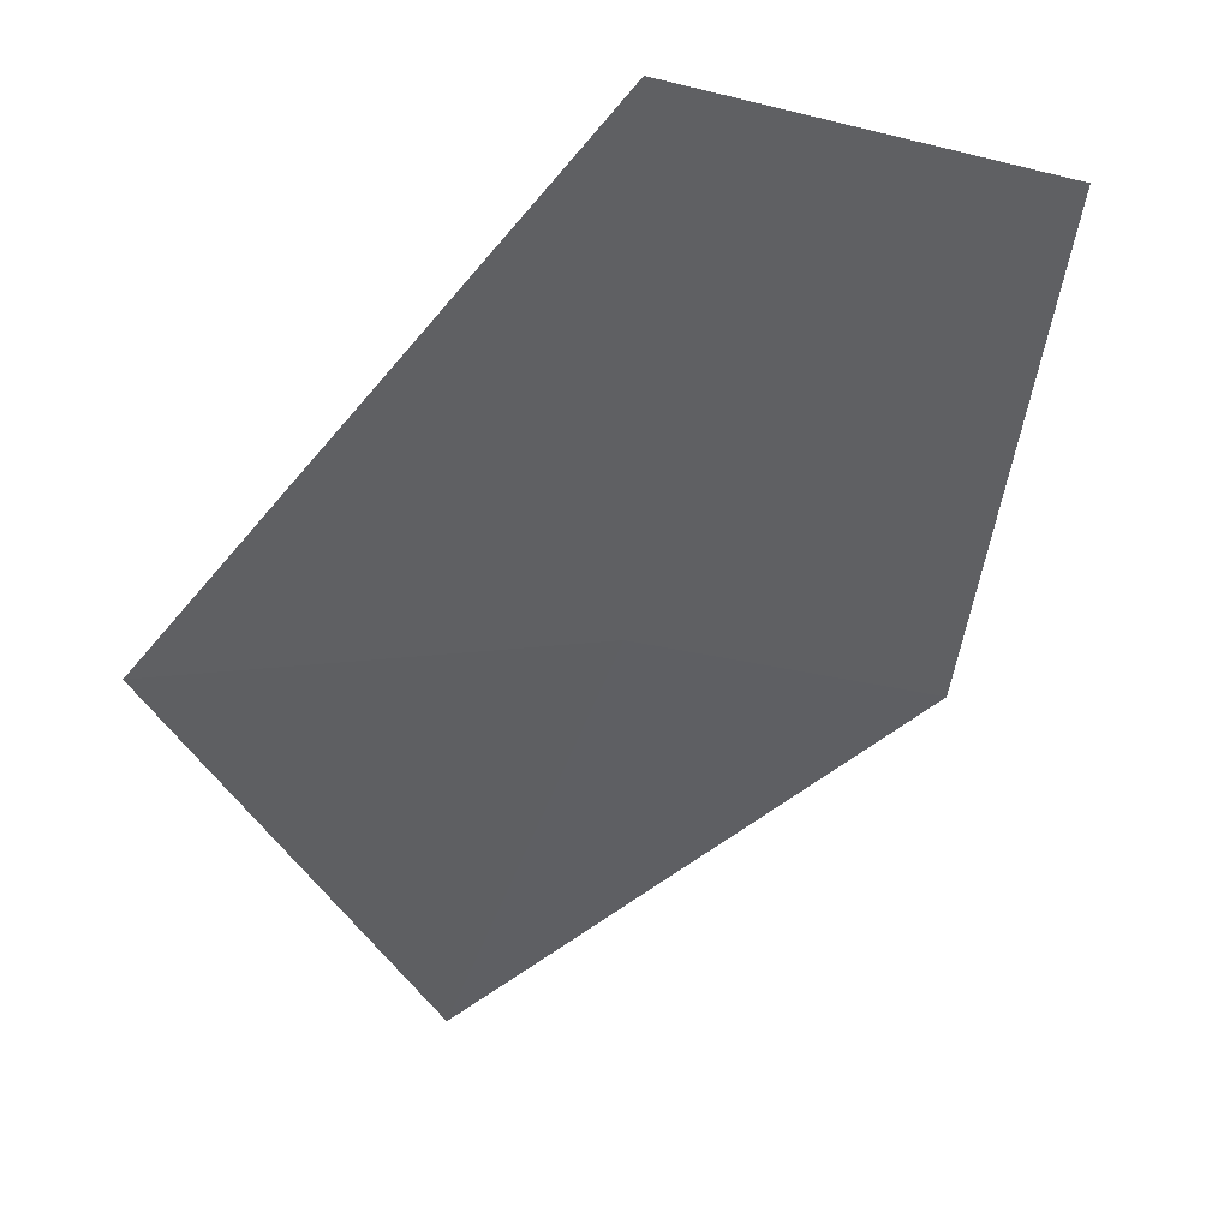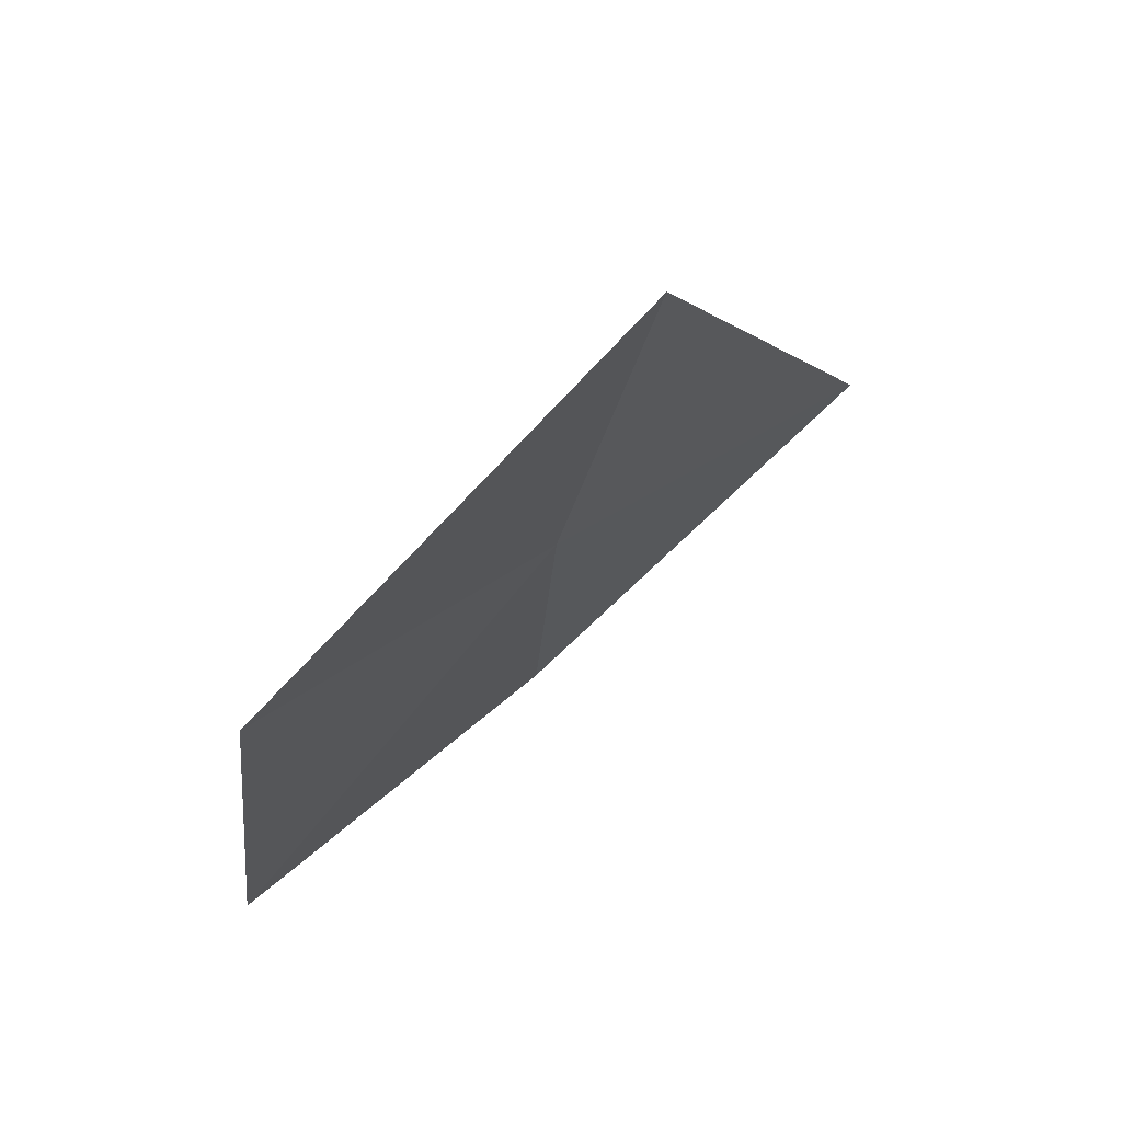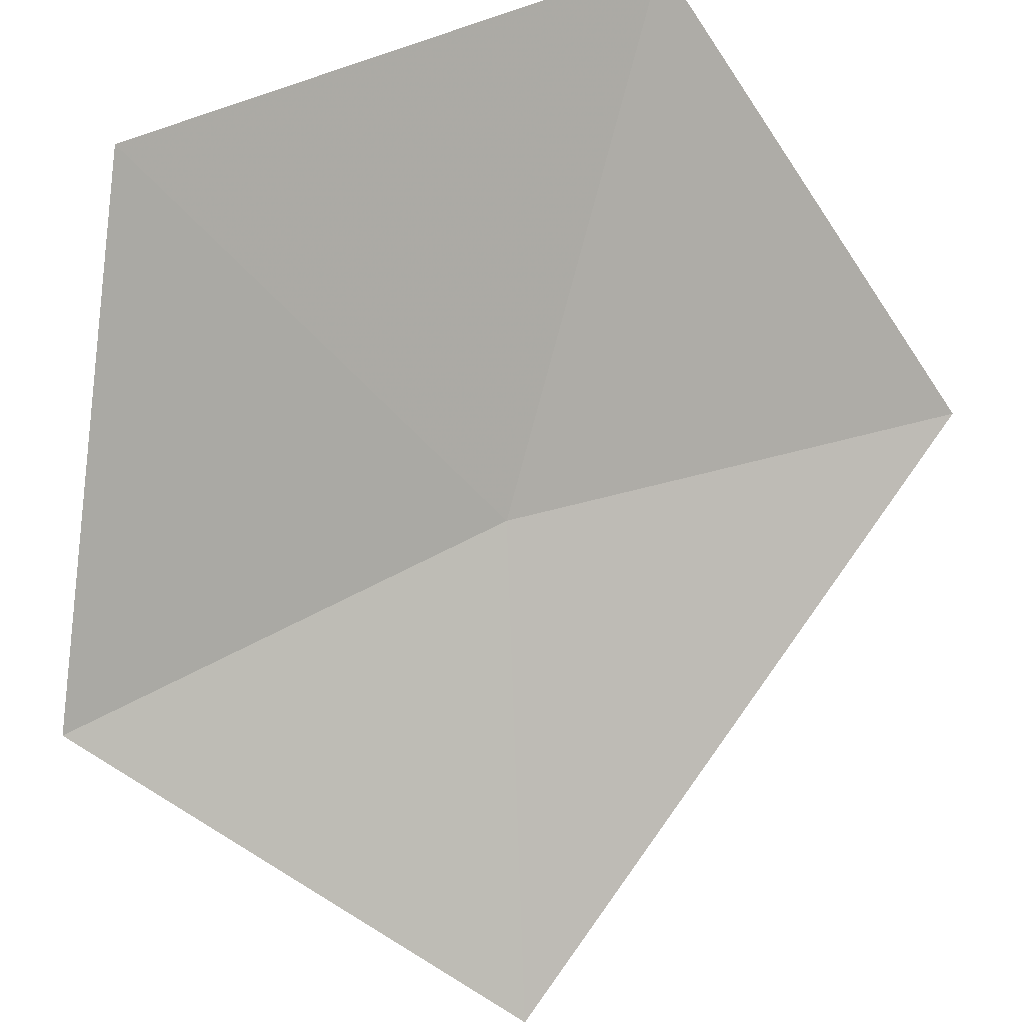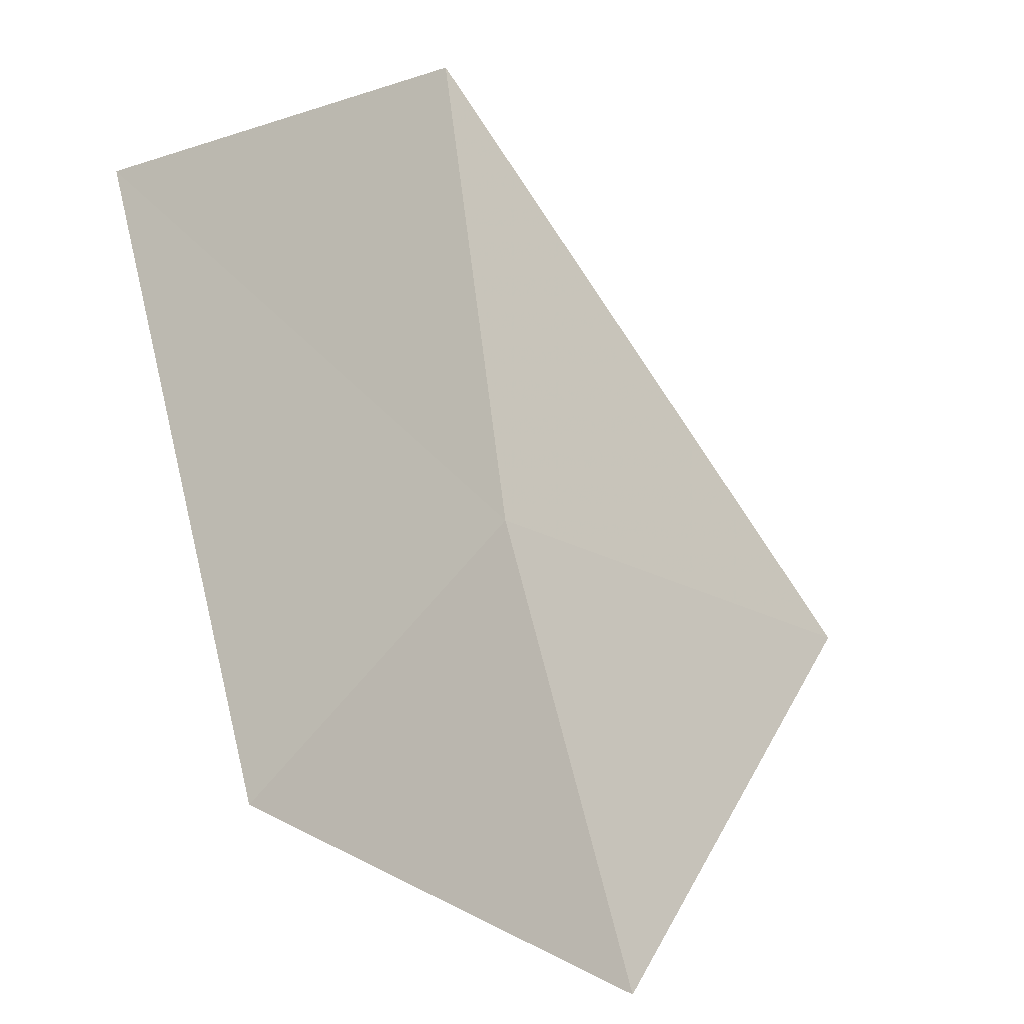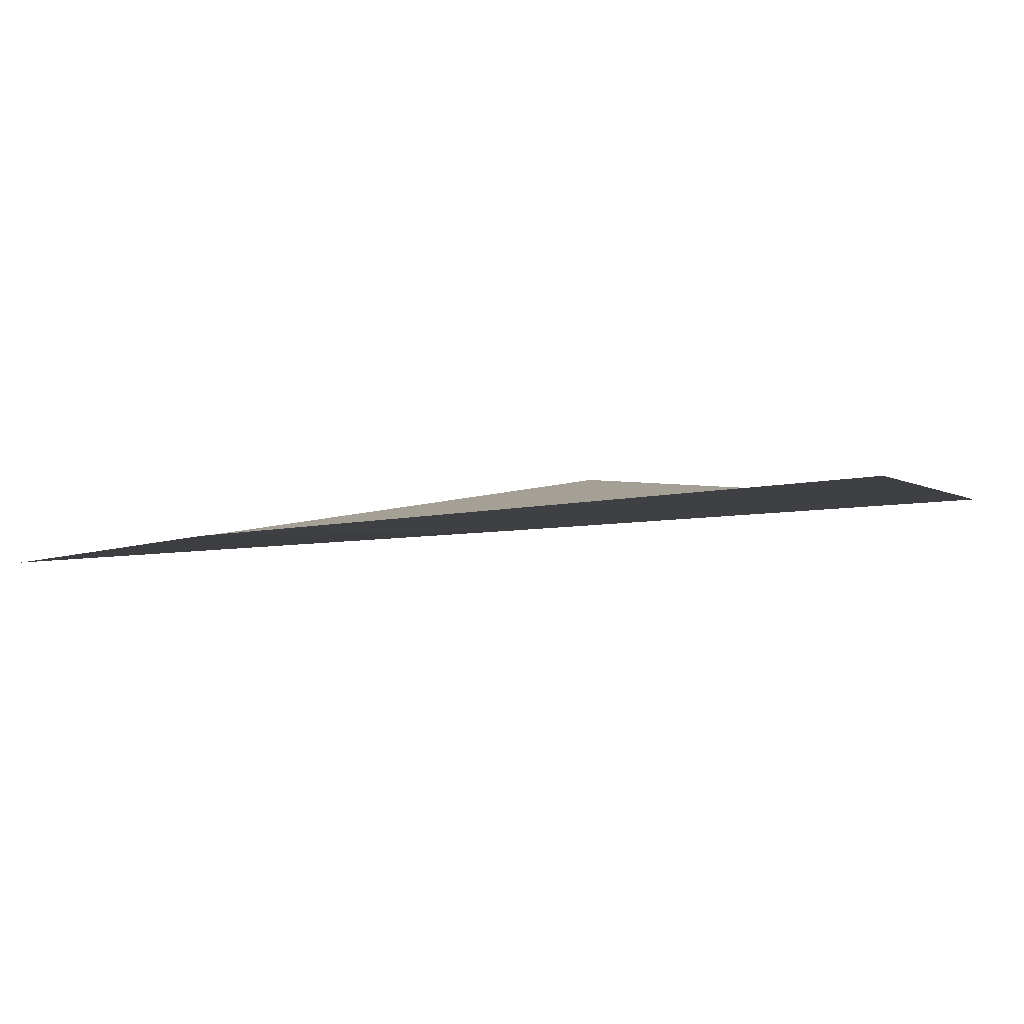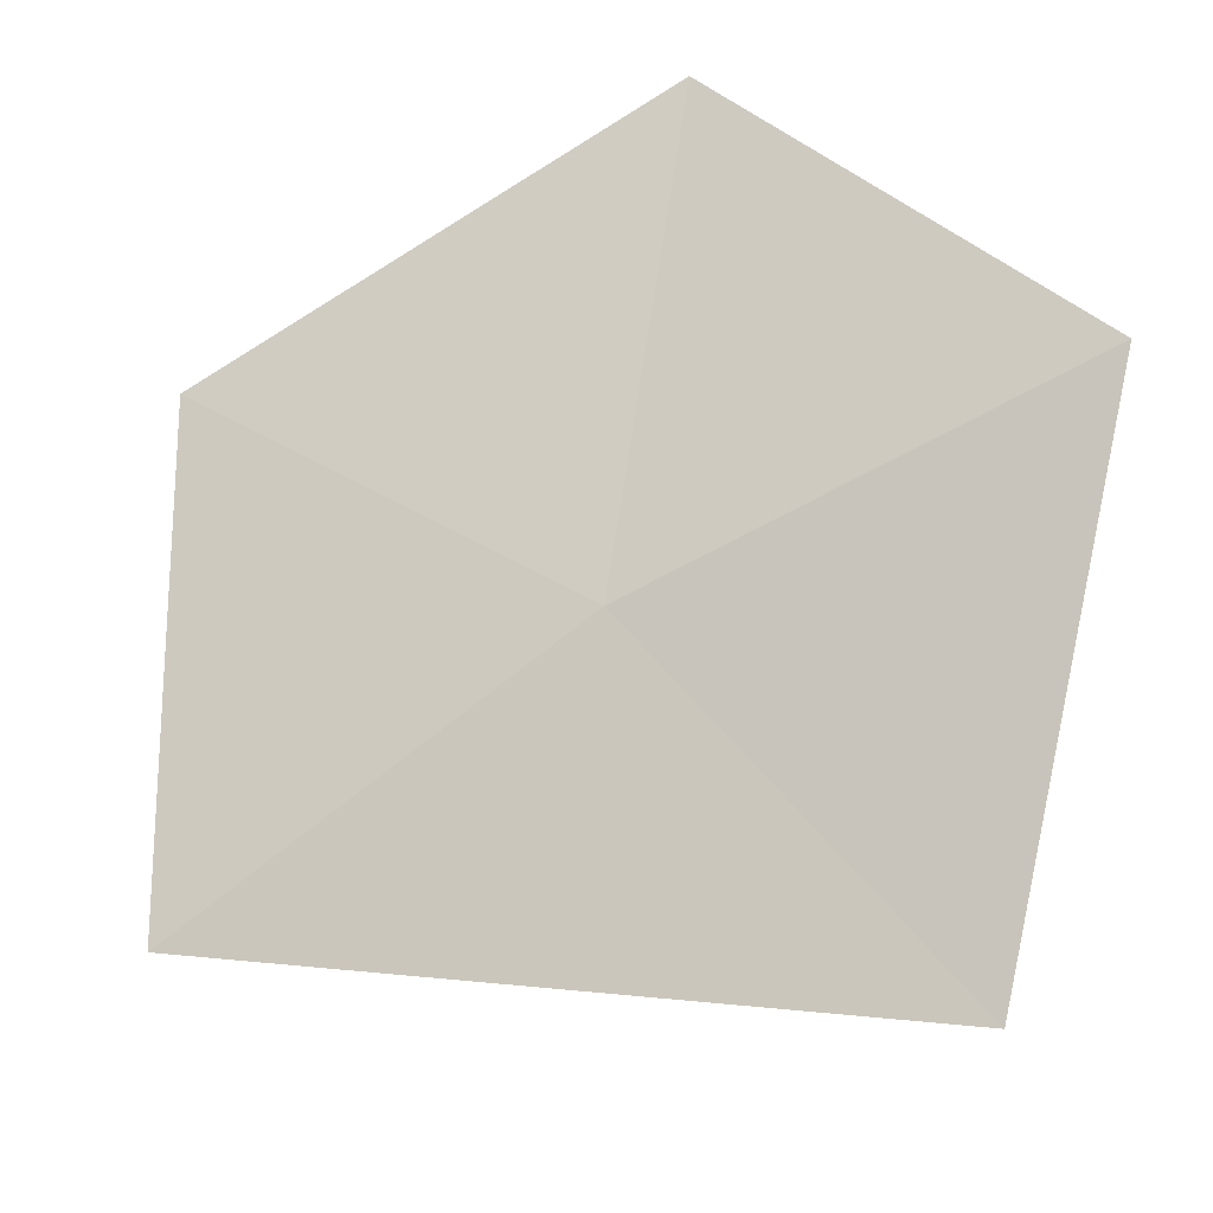
<metadata>
{"format":"obj","ext":"obj","renderer":"f3d","projection":"perspective","resolution":1024,"background":"white","views":[{"elev":0.2,"azim":35.2,"up":"+Y"},{"elev":62.5,"azim":-173.1,"up":"+Z"},{"elev":50.8,"azim":-121.3,"up":"+Y"},{"elev":77.8,"azim":160.8,"up":"+Y"},{"elev":51.5,"azim":75.6,"up":"+Y"},{"elev":-71.6,"azim":116.0,"up":"+Y"}]}
</metadata>
<code>
v 6.631 -10.13 15.1
v 7.236 -9.388 14.63
v 6.699 -10.25 14.15
v 5.997 -10.84 14.75
v 7.113 -9.349 15.73
v 6.431 -10.18 16.04
f 1 3 2
f 1 4 3
f 1 2 5
f 1 5 6
f 1 6 4

</code>
